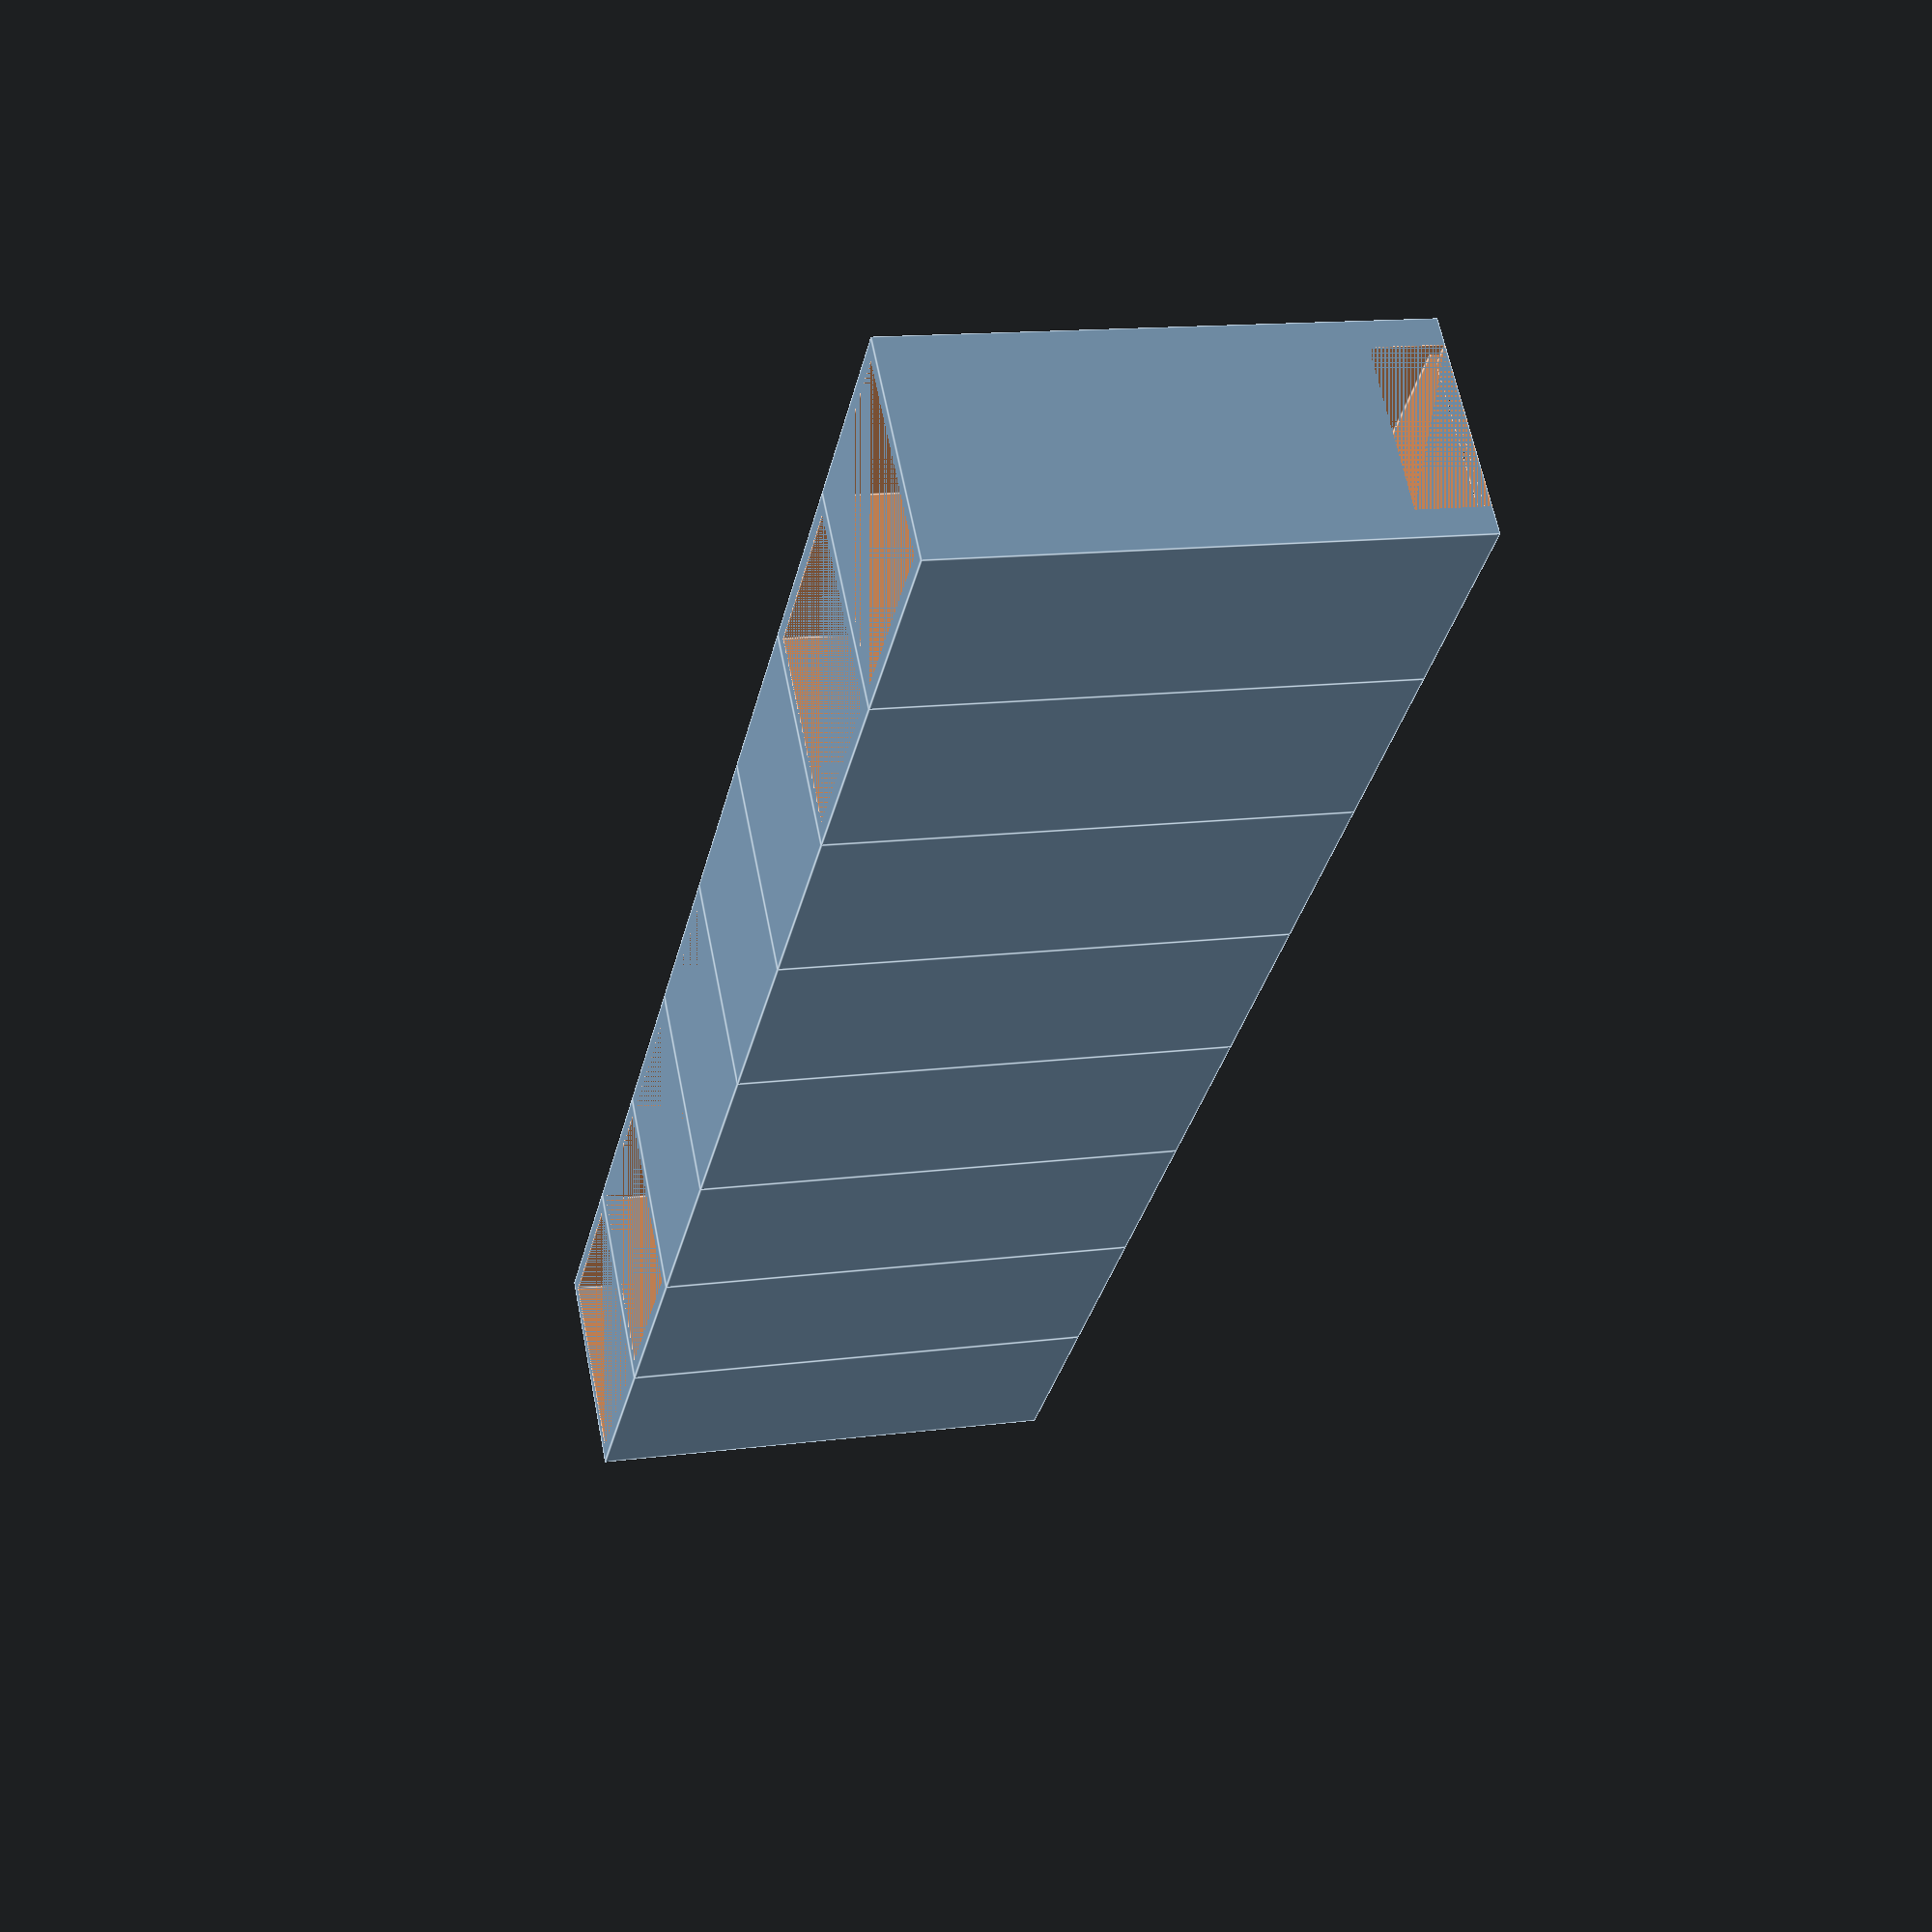
<openscad>
// length of the cube in mm
length=160;
// height of the cube in mm
height=360;
// hole size
hole=120;

// how many pixels to generate in a row
numCopies=8;

// thikness of the wall
wall=20;

// scale smaller so slicer sice is correct
scale(0.1) {
  for(i=[0:numCopies-1]) {
    PixelCube(i*length);
  }
}

/**
* Generates the pixelCube by the offset
*/
module PixelCube(offSet) {
  translate([0,offSet,0]) {
    difference() {
      cube(size=[length,length,height]);
      // hollow the cube
      translate([wall/2,wall/2,0]) {
        cube(size=[length-wall,length-wall,height]);
      }
  
      // right middle hole
      translate([(length-hole)/2,0,0]) {
        cube(size=[hole,wall,50]);
      }
  
      // left middle hole
      translate([(length-hole)/2,length-wall,0]) {
          cube(size=[hole,wall,50]);
      }
    }
  }
}




</openscad>
<views>
elev=166.2 azim=227.1 roll=106.3 proj=p view=edges
</views>
